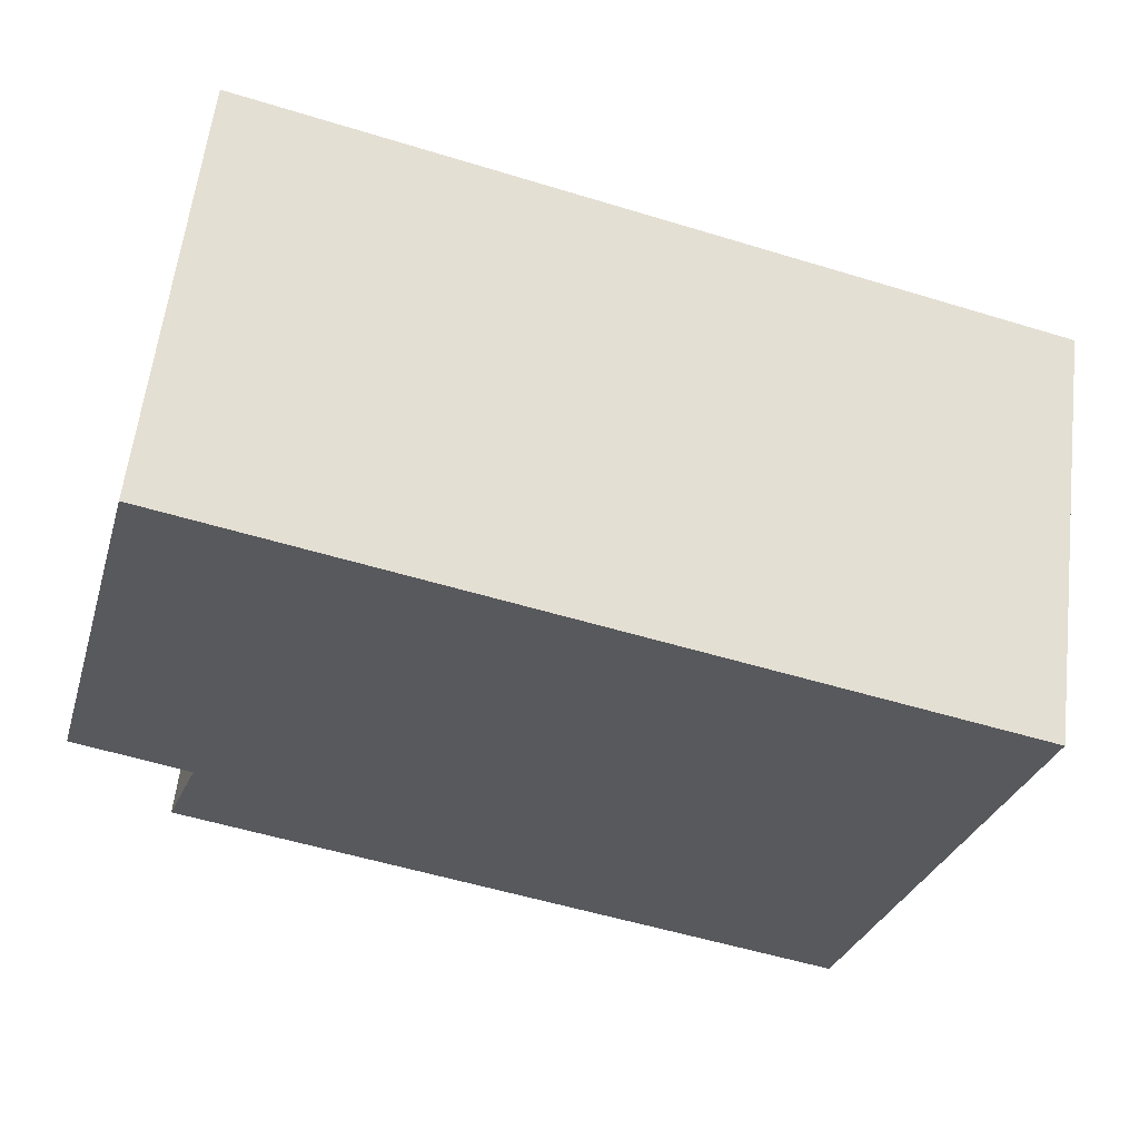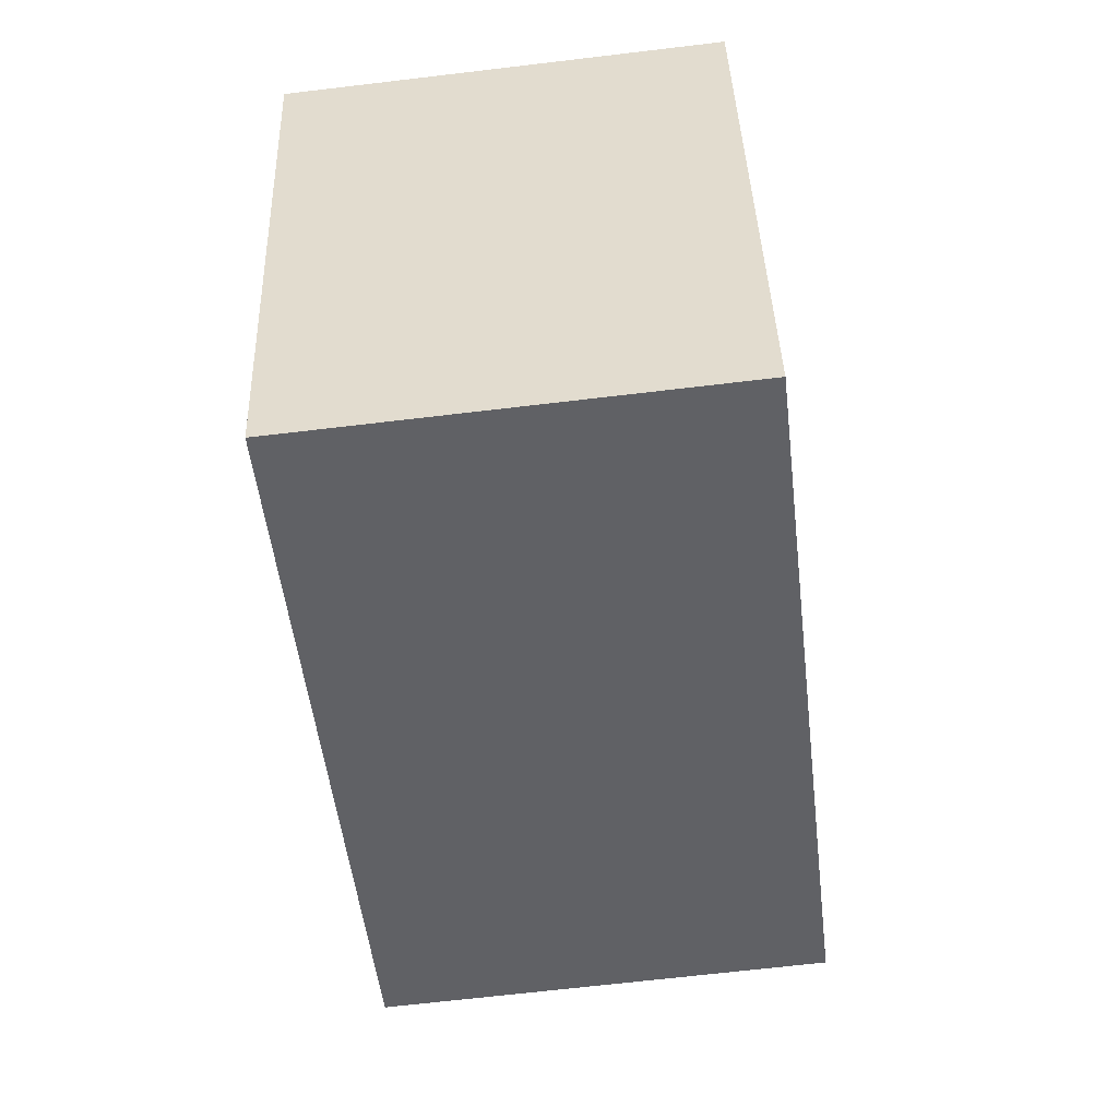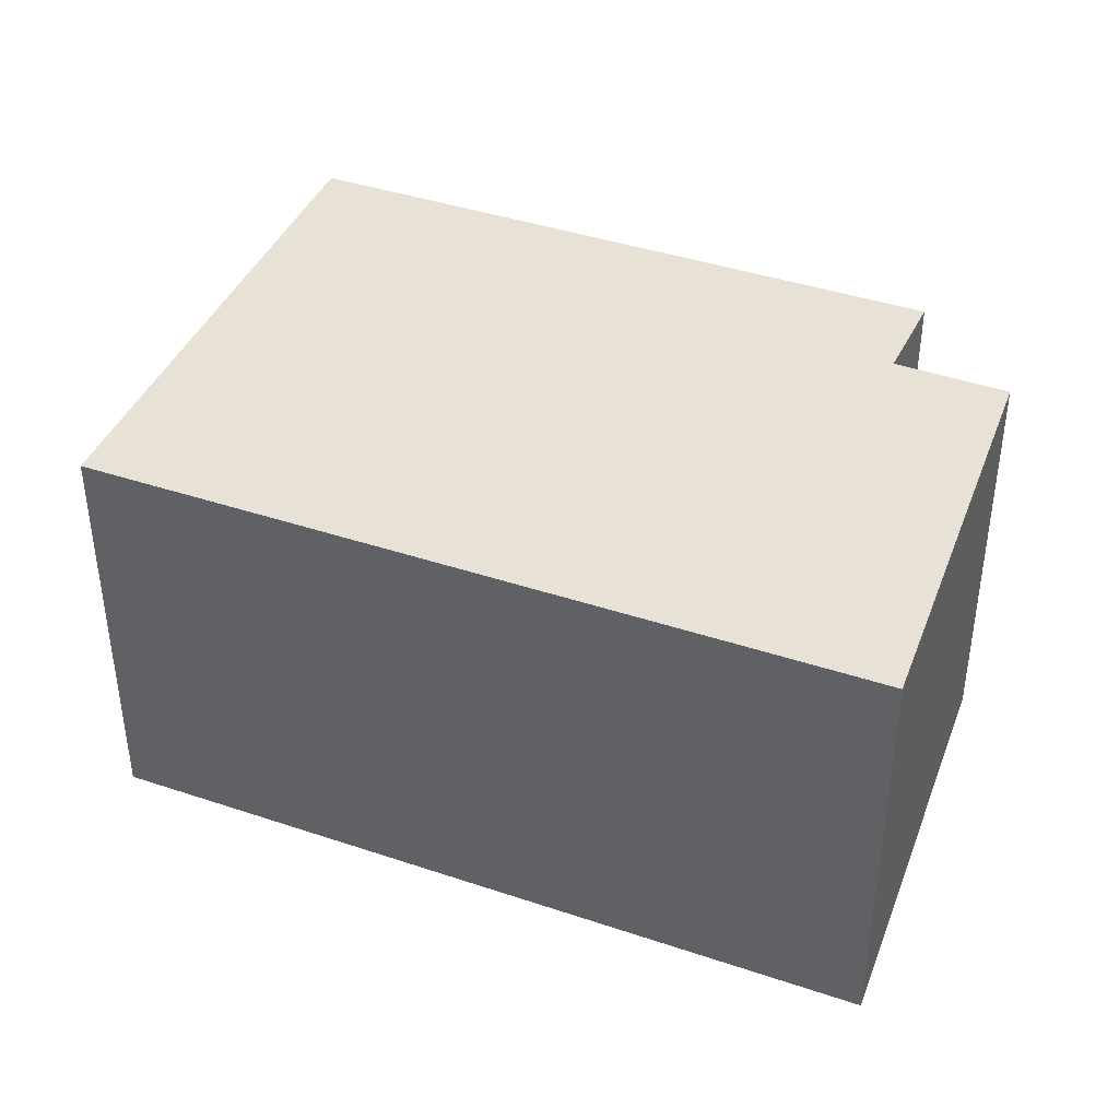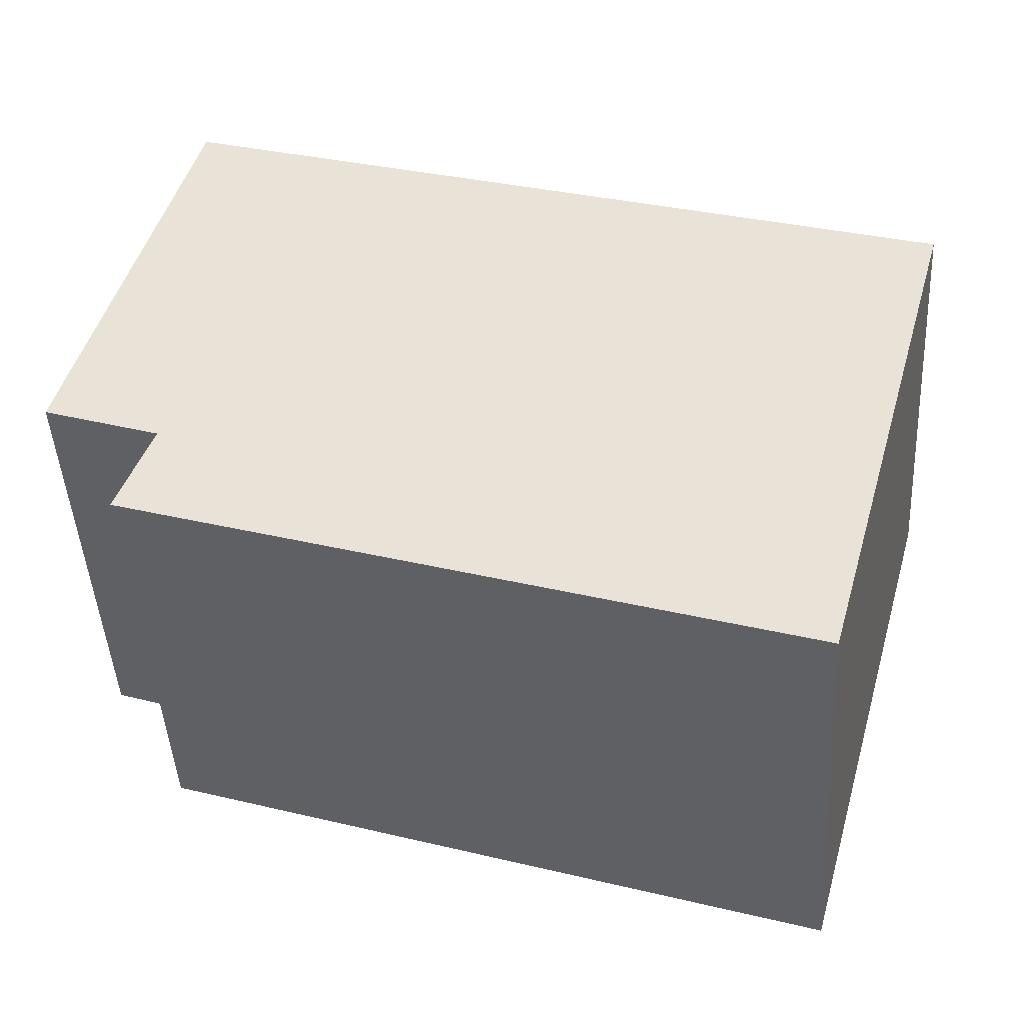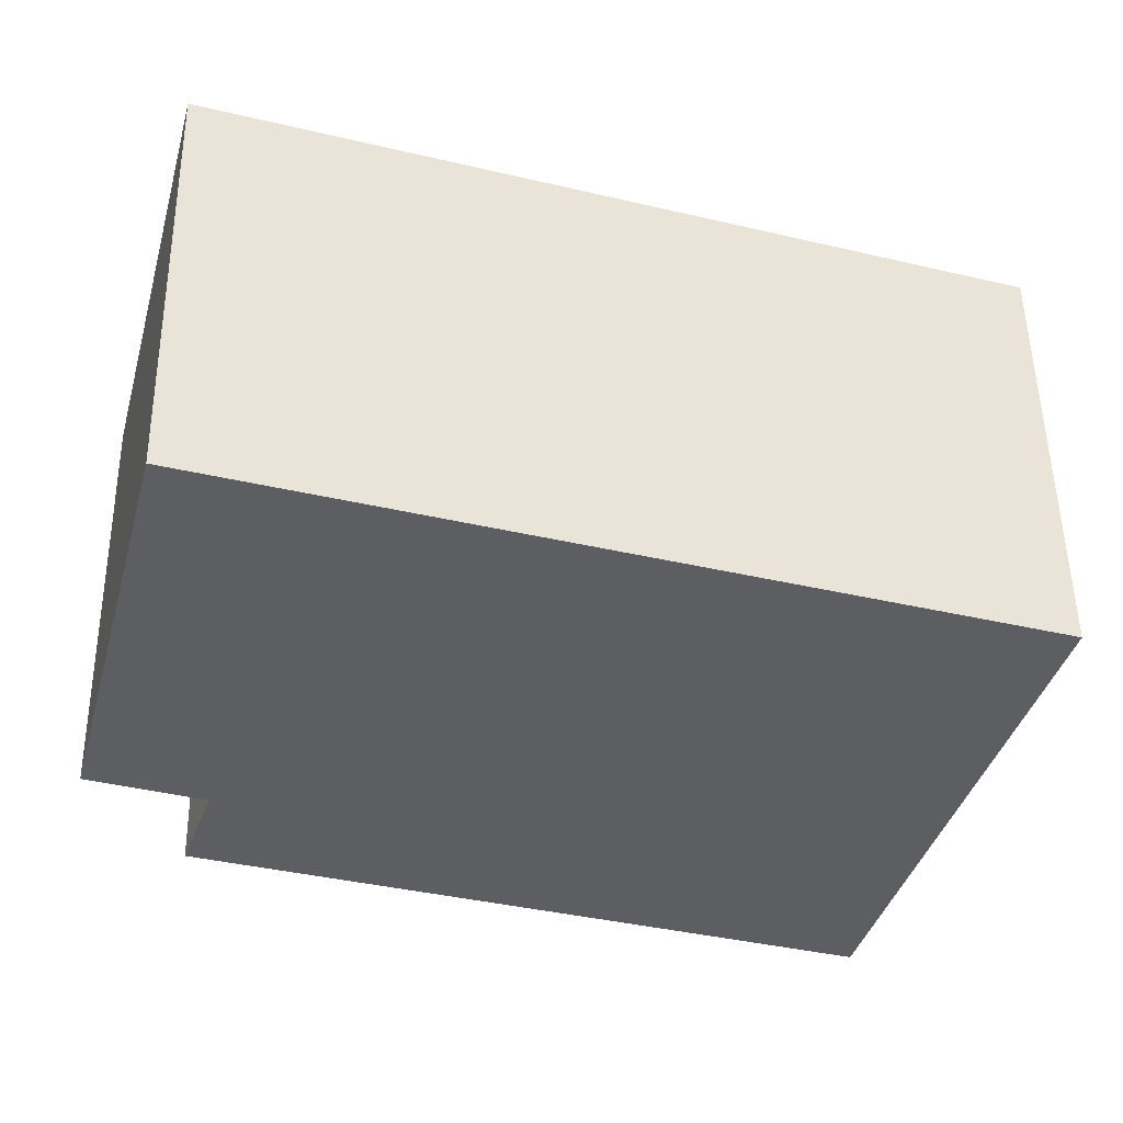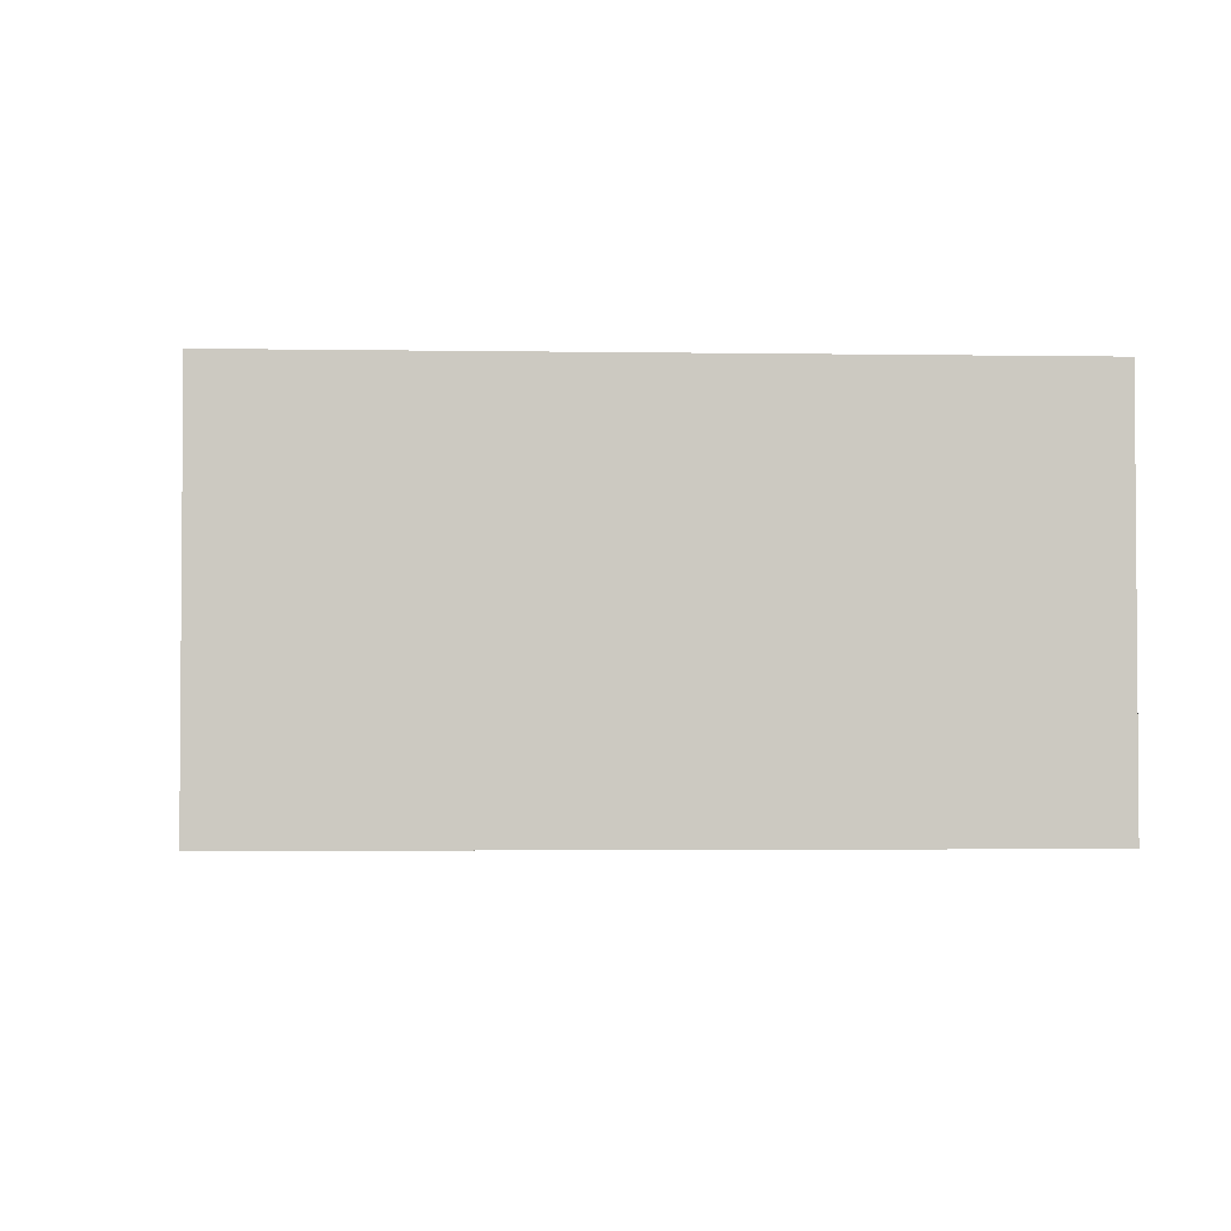
<metadata>
{"format":"obj","ext":"obj","renderer":"f3d","projection":"perspective","resolution":1024,"background":"white","views":[{"elev":59.4,"azim":-173.2,"up":"+Z"},{"elev":-67.3,"azim":-83.2,"up":"+Z"},{"elev":40.2,"azim":5.1,"up":"+Y"},{"elev":-45.5,"azim":-176.7,"up":"+Z"},{"elev":51.4,"azim":179.2,"up":"+Z"},{"elev":-2.7,"azim":-20.6,"up":"+Y"}]}
</metadata>
<code>
v  0 2.3 1.408e-16
v  4.42 2.3 -1.824
v  0.827 2.3 -2.97
v  4.235 2.3 -1.299
v  4.222 2.3 1.319
v  4.859 2.3 -1.09
v  4.42 1.117e-16 -1.824
v  0.827 1.819e-16 -2.97
v  4.859 6.674e-17 -1.09
v  4.235 7.954e-17 -1.299
v  0 0 0
v  4.222 -8.077e-17 1.319
g defaultobject
f 1 2 3
f 2 1 4
f 4 1 5
f 4 5 6
f 7 3 2
f 3 7 8
f 9 4 6
f 4 9 10
f 8 1 3
f 1 8 11
f 11 5 1
f 5 11 12
f 12 6 5
f 6 12 9
f 10 2 4
f 2 10 7
f 7 11 8
f 11 7 10
f 11 10 12
f 12 10 9

</code>
